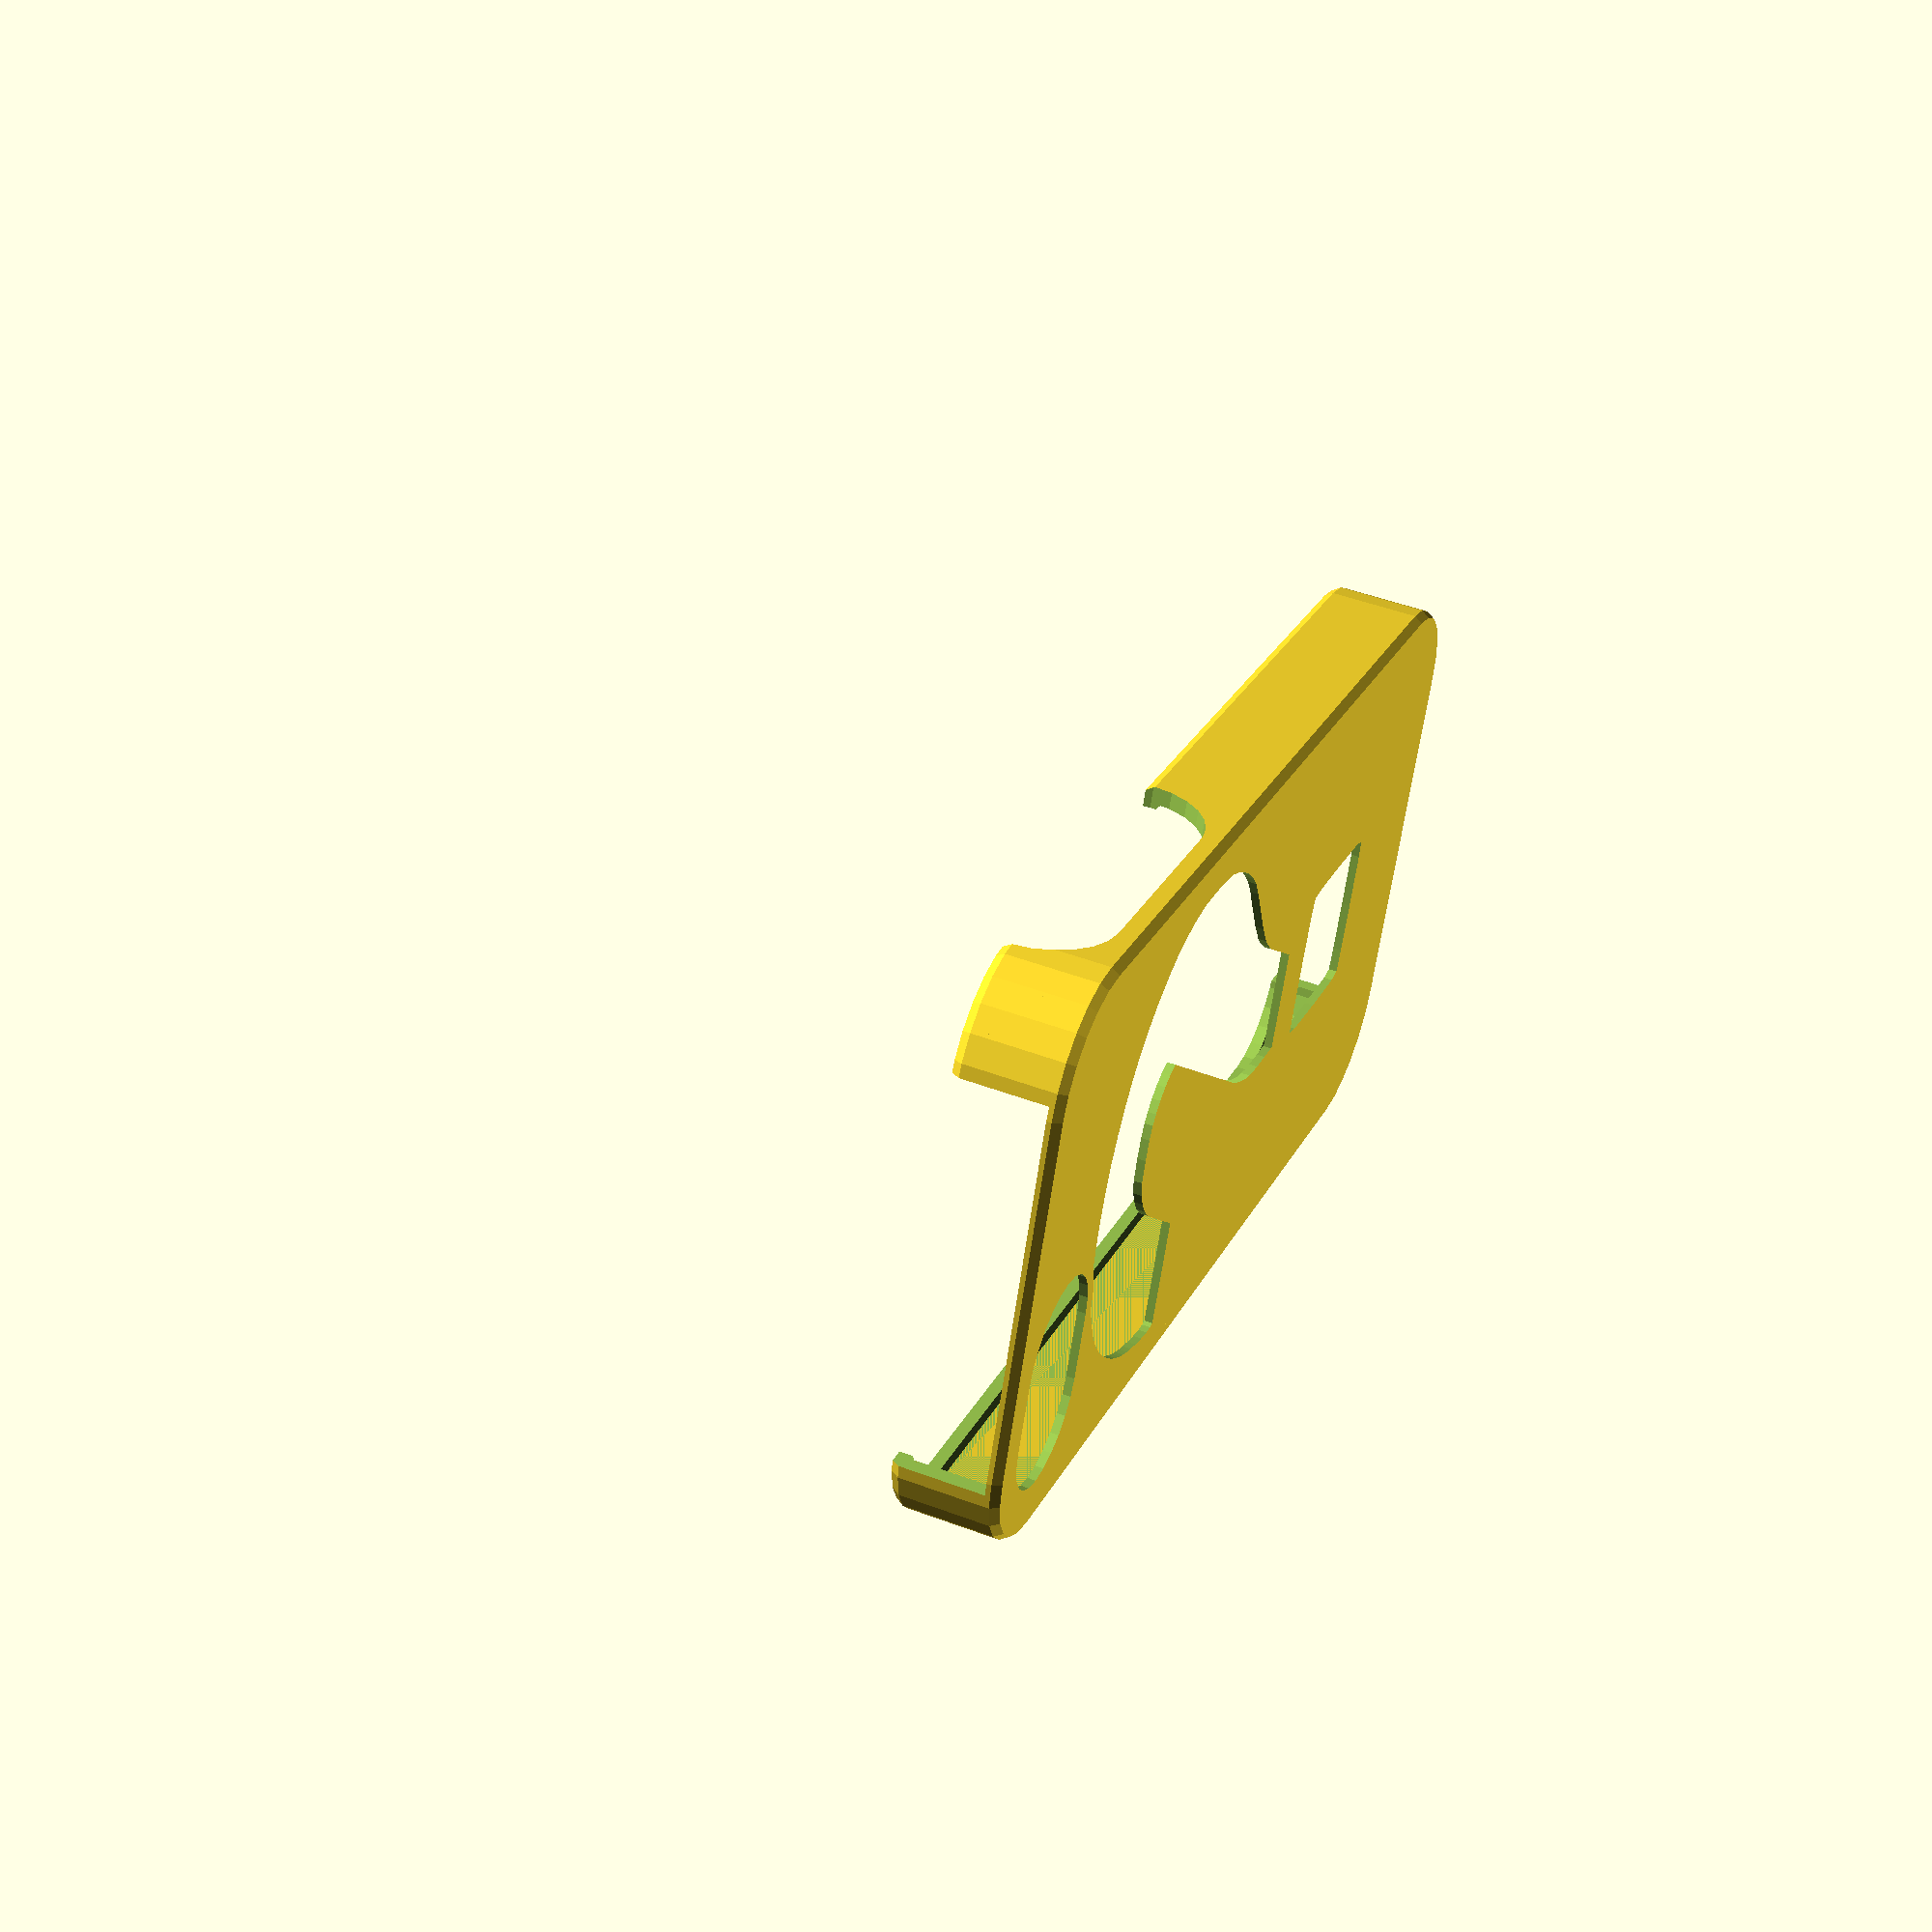
<openscad>
//preview[view:west,tilt:bottom]

////////////////////////////////////////////////////////////////////////////////////////////
///////////////////          *Customizer variables*          ////////////////////////
////////////////////////////////////////////////////////////////////////////////////////////

iphone_version = 1; //[1:iPhone 4,1:iPhone 4S,2:iPhone 5]
case_thickness = 1.8; //[1.8:Slim,2.4:Sturdy]
type_of_case = 1; //[1:Stencil,2:Makerbot Geometric Design]

//For Stencil: Paste here after "Convert&Copy"
input ="no_input";

//For Stencil: If you want to scale your image to less or more than 100% width
image_scale=100;//[10:500]

//For Stencil: If you don't want to center your design on the case
offX = 0;
offY = 0;

//For MB Geometrics: Select the pattern shape
pattern_shape = 6; //[3:Triangle (3-sided),4:Square (4-sided),5:Pentagon (5-sided),6:Hexagon (6-sided),7:Heptagon (7-sided),8:Octogon (8-sided),9:Nonagon (9-sided),10:Decagon (10-sided),11:Hendecagon (11-sided),12:Dodecagon (12-sided),30:Circle (30-sided)]

//For MB Geometrics: in mm:
pattern_radius = 8; //[4:22]
pattern_overlap = 15; //[0:100]

//For MB Geometrics: in degrees:
pattern_rotation = 0; //[0:180]

//For MB Geometrics: in .4 mm increments:
pattern_thickness = 2; //[2:30]

//Use these variables in case you need to adjust the case tolerance for fit
perimeter_tolerance=.85;
height_tolerance=.1;

////////////////////////////////////////////////////////////////////////////////////////////
///////////////////          *Non customizer variables*          ////////////////////////
////////////////////////////////////////////////////////////////////////////////////////////

module Void(){}

honeycomb_radius = pattern_radius;
honeycomb_radius_modifier = pattern_overlap;
honeycomb_sides = pattern_shape;
honeycomb_rotation = pattern_rotation;
line_thickness = pattern_thickness;
honeycomb_thickness = line_thickness*.4;

stencil_thickness = 10;

cthk = case_thickness;
ctol = perimeter_tolerance;
htol = height_tolerance;

4width=58.55;	
4length=115.25;
4height=9.5;
4cornerR = 8.77;
4swidth=6.17;
4sthick=.6;
4margin=4width/2-(4width/2-3)*image_scale/100;

5width = 58.57;
5length = 123.83;
5height = 7.6;
5cornerR = 9.28;
5sthick = 1.0;
5swidth = 5height - 5sthick*1.5;
5margin=5width/2-(5width/2-3)*image_scale/100;


heightvar=.24;

homebuttonR = 5.6;
homebuttonD = homebuttonR*2;



top_bottom_opening_width = 50;

leftholelength = 25.43;
leftholeR = 2.4;
topholelength = 38.57;
topholeR = 2.5;
bottomholelength1 = 43.97;
bottomholelength2 = 26.05;
bottombigR = 1.53;
bottomsmallR = 1.15;

corner_resolution = 6;
circle_resolution = corner_resolution*4;



fudge = .05;

rotate([0,0,90]){
	if(type_of_case==1){
		if(iphone_version == 1){
			iPhone4StencilCase();
		}else{
			iPhone5StencilCase();
		}
	}
	if(type_of_case==2){
		if(iphone_version == 1){
			iPhone4MBCase();
		}else{
			iPhone5MBCase();
		}
	}	
}


module iPhoneGlass(	w,		//width
				l,		//length
				h,		//height
				r,		//corner radius
				st)   {	//strip thickness


	wi=w-2*st;
	li=l-2*st;
	ri=r-st;

	union(){

		cube([wi,li-ri*2,h],center = true);

		cube([wi-ri*2,li,h],center = true);

		for(i=[1,-1]){
			for(j=[1,-1]){
				translate([i*(wi/2-ri),j*(li/2-ri),0])
					cylinder(	h = h,
							r = ri,
							center = true,
							$fn = circle_resolution);
			}
		}
	}
}

module iPhoneStrip(	w,		//width
				l,		//length
				h,		//height
				r,		//corner radius
				st	) {	//strip thickness
						
	union(){
		
		cube([w,l-r*2,h],center = true);

		cube([w-r*2,l,h],center = true);

		for(i=[1,-1]){
			for(j=[1,-1]){
				translate([i*(w/2-r),j*(l/2-r),0])
		
					cylinder(	h = h,
								r = r,
								center = true,
								$fn = circle_resolution);
			}
		}
	}
}

module iPhoneCameraHole(w,h,r){
	hull(){
		translate([w/2,0,0])
			cylinder(h = h,r = r,center = true, $fn = circle_resolution);
		translate([-w/2,0,0])
			cylinder(h = h,r = r,center = true, $fn = circle_resolution);
	}
}


module iPhone5(w,l,h,cR,sw,st){
	hull(){
		iPhoneGlass(w,l,h,cR,st);
		iPhoneStrip(w,l,sw,cR,st);
	}
}


module iPhone4(w,l,h,cR,sw,st){
	union(){
		hull(){
			iPhoneGlass(w,l,sw+(h-sw)/2,cR,st);
			iPhoneStrip(w,l,sw,cR,st);
		}
		iPhoneGlass(w,l,h,cR,st);
	}
}

module iPhone5StencilCase(){
	translate([0,0,(5height+cthk+2*htol)/2]){
		difference(){
			iPhone5(w=5width+2*(cthk+ctol),
					l=5length+2*(cthk+ctol),
					h=5height+cthk+2*htol,
					cR=5cornerR+cthk+ctol,
					sw=5swidth+cthk+2*ctol,
					st=5sthick);

			iPhone5(w=5width+2*ctol,
					l=5length+2*ctol,
					h=5height+2*htol,
					cR=5cornerR+ctol,
					sw=5swidth+2*ctol,
					st=5sthick);

			scale([1,1,2])iPhoneGlass(w=5width+2*ctol,
					l=5length+2*ctol,
					h=5height+2*htol,
					r=5cornerR+ctol,
					st=5sthick);

			translate([0,0,cthk/2])
				cube([44,5length+20,5height+cthk/2],center = true);
			
			translate([-5width/2-cthk*.8,30,4.5])
				rotate([90,0,90])
				scale([1,1,2])
				iPhoneCameraHole(30,cthk*2,8);
		}
		difference(){
			union(){
				intersection(){
					translate([0,0,-(5height/2 + cthk/4 + htol)])
						iPhoneGlass(w=5width+2*ctol+fudge,
							l=5length+2*ctol+fudge,
							h=cthk/2,
							r=5cornerR+ctol-fudge,
							st=5sthick);
	
					scale([-1,1,5])
						stencil(5width+2*ctol,5length+2*ctol,5margin);
	
				}
				translate([15,52.4,-(5height/2 + cthk/4+htol)])
					iPhoneCameraHole(7.8,cthk/2,7.8+1.6);
			}
			translate([15,52.4,-(5height/2 + cthk/4+htol)])
				scale([1,1,2])
				iPhoneCameraHole(7.8,cthk/2,7.8);
	
	
		}
	}	
}


module iPhone4StencilCase(){
	translate([0,0,(4height+cthk+2*htol)/2]){
		difference(){
			iPhone5(w=4width+2*(cthk+ctol),
					l=4length+2*(cthk+ctol),
					h=4height+cthk+2*htol,
					cR=4cornerR+cthk+ctol,
					sw=4swidth+cthk+2*ctol,
					st=4sthick);

			iPhone4(w=4width+2*ctol,
					l=4length+2*ctol,
					h=4height+2*htol,
					cR=4cornerR+ctol,
					sw=4swidth+2*ctol,
					st=4sthick);

			scale([1,1,2])iPhoneGlass(w=4width+2*ctol,
					l=4length+2*ctol,
					h=4height+2*htol,
					r=4cornerR+ctol,
					st=4sthick);

			translate([0,0,cthk/2])
				cube([44,4length+20,4height+cthk/2],center = true);
			
			translate([-4width/2-cthk*.8,30,5])
				rotate([90,0,90])
				scale([1,1,2])
				iPhoneCameraHole(24,cthk*2,8);
		}
		difference(){
			union(){
				intersection(){
					translate([0,0,-(4height/2 + cthk/4 + htol)])
						iPhoneGlass(w=4width+2*ctol+fudge,
							l=4length+2*ctol+fudge,
							h=cthk/2,
							r=4cornerR+ctol-fudge,
							st=4sthick);
	
					scale([-1,1,5])
						stencil(4width+2*ctol,4length+2*ctol,4margin);
	
				}
				translate([15,48.2,-(4height/2 + cthk/4+htol)])
					iPhoneCameraHole(7.8,cthk/2,7.8+1.6);
			}
			translate([15,48.2,-(4height/2 + cthk/4+htol)])
				scale([1,1,2])
				iPhoneCameraHole(7.8,cthk/2,7.8);
	
	
		}
	}	
}


module iPhone5MBCase(){
	translate([0,0,(5height+cthk+2*htol)/2]){
		difference(){
			iPhone5(w=5width+2*(cthk+ctol),
					l=5length+2*(cthk+ctol),
					h=5height+cthk+2*htol,
					cR=5cornerR+cthk+ctol,
					sw=5swidth+cthk+2*ctol,
					st=5sthick);

			iPhone5(w=5width+2*ctol,
					l=5length+2*ctol,
					h=5height+2*htol,
					cR=5cornerR+ctol,
					sw=5swidth+2*ctol,
					st=5sthick);

			scale([1,1,2])iPhoneGlass(w=5width+2*ctol,
					l=5length+2*ctol,
					h=5height+2*htol,
					r=5cornerR+ctol,
					st=5sthick);

			translate([0,0,cthk/2])
				cube([44,5length+20,5height+cthk/2],center = true);
			
			translate([-5width/2-cthk*.8,30,4.5])
				rotate([90,0,90])
				scale([1,1,2])
				iPhoneCameraHole(30,cthk*2,8);
		}
		difference(){
			union(){
				translate([0,0,-(5height/2 + cthk/4 + htol)])intersection(){
					iPhoneGlass(w=5width+2*ctol+fudge,
							l=5length+2*ctol+fudge,
							h=cthk/2,
							r=5cornerR+ctol-fudge,
							st=5sthick);
	
					scale([-1,1,5])
						honeycomb(5width+2*ctol,5length+2*ctol,5height,honeycomb_radius,honeycomb_radius_modifier,honeycomb_thickness,honeycomb_sides);
	
				}
				translate([15,52.4,-(5height/2 + cthk/4+htol)])
					iPhoneCameraHole(7.8,cthk/2,7.8+1.6);
			}
			translate([15,52.4,-(5height/2 + cthk/4+htol)])
				scale([1,1,2])
				iPhoneCameraHole(7.8,cthk/2,7.8);
	
	
		}
	}	
}


module iPhone4MBCase(){
	translate([0,0,(4height+cthk+2*htol)/2]){
		difference(){
			iPhone5(w=4width+2*(cthk+ctol),
					l=4length+2*(cthk+ctol),
					h=4height+cthk+2*htol,
					cR=4cornerR+cthk+ctol,
					sw=4swidth+cthk+2*ctol,
					st=4sthick);

			iPhone4(w=4width+2*ctol,
					l=4length+2*ctol,
					h=4height+2*htol,
					cR=4cornerR+ctol,
					sw=4swidth+2*ctol,
					st=4sthick);

			scale([1,1,2])iPhoneGlass(w=4width+2*ctol,
					l=4length+2*ctol,
					h=4height+2*htol,
					r=4cornerR+ctol,
					st=4sthick);

			translate([0,0,cthk/2])
				cube([44,4length+20,4height+cthk/2],center = true);
			
			translate([-4width/2-cthk*.8,30,5])
				rotate([90,0,90])
				scale([1,1,2])
				iPhoneCameraHole(24,cthk*2,8);
		}
		difference(){
			union(){
				translate([0,0,-(4height/2 + cthk/4 + htol)])intersection(){
						iPhoneGlass(w=4width+2*ctol+fudge,
							l=4length+2*ctol+fudge,
							h=cthk/2,
							r=4cornerR+ctol-fudge,
							st=4sthick);
	
						scale([-1,1,5])
							honeycomb(4width+2*ctol,4length+2*ctol,4height,honeycomb_radius,honeycomb_radius_modifier,honeycomb_thickness,honeycomb_sides);
	
				}
				translate([15,48.2,-(4height/2 + cthk/4+htol)])
					iPhoneCameraHole(7.8,cthk/2,7.8+1.6);
			}
			translate([15,48.2,-(4height/2 + cthk/4+htol)])
				scale([1,1,2])
				iPhoneCameraHole(7.8,cthk/2,7.8);
	
	
		}
	}	
}




module stencil(stencil_width,stencil_height,margin){

	dispo_width = stencil_width - 2*margin;
	
	points_array = (input=="no_input"? [[179,268],[[199.26,15.12],[189.19,15.56],[181.5,16.45],[175.52,17.83],[169.55,19.42],[163.57,21.55],[157.55,24.22],[151.62,27.5],[145.87,31.09],[140.35,35.49],[135,40.71],[130.05,46.71],[125.52,53],[121.87,59.06],[119.06,64.5],[117.12,69.21],[115.55,73.5],[114.31,77.65],[113.16,82],[112.07,87.29],[110.96,93.7],[110.36,99.39],[110.49,102.95],[111.13,105],[136.96,105],[158.46,104.73],[163.39,103.42],[163.83,101.08],[164.04,97.67],[164.46,93.04],[165.44,87.75],[167.04,82.4],[168.96,77.59],[171.9,73.02],[175.98,68.21],[180.98,63.93],[186.13,60.62],[192.15,58.45],[201.05,58],[208.86,58.34],[214.1,59.16],[217.74,60.82],[221.73,63.19],[225.41,66.46],[228.34,70.28],[230.39,74.63],[231.97,79.15],[232.75,85.01],[232.85,92.65],[232.01,100.96],[229.51,107.41],[225.45,113.48],[218.91,119.91],[211.35,126.37],[203.83,132.63],[197.2,138.54],[191.77,144.13],[187.33,150.15],[183.1,157.07],[179.62,164.83],[176.98,172.85],[175.42,181.69],[175.22,192.28],[175.5,203.5],[199,203.5],[222.5,203.5],[222.74,198.5],[223.25,193.21],[224.15,187.5],[225.64,181.94],[227.6,177],[230.92,172.02],[235.69,166.37],[243.47,159.38],[254,151.21],[264.03,143.56],[270.61,137.84],[274.46,133.36],[277.95,128.69],[281.05,123.47],[283.96,117.69],[286.32,111.7],[288.09,106],[289.06,98.48],[289.47,88],[289.05,76.45],[287.17,68],[284.48,60.83],[281.31,54.14],[276.58,47.41],[270.1,40.14],[262.4,33.38],[254.68,28.12],[246.8,24.2],[238.72,20.92],[230.05,18.48],[220.76,16.55],[210.43,15.49],[199.26,15.12]],[[198.05,226.08],[178.93,226.28],[170.25,226.66],[169.27,232.87],[169,254.48],[169.27,277.23],[170.58,282.39],[179.4,282.82],[198.38,283],[218.91,282.73],[225.8,281.8],[226.73,274.94],[227,254.5],[226.73,234.06],[225.8,227.2],[218.87,226.29],[198.05,226.08]]]: input);
	
	input_width = points_array[0][0];
	input_height= points_array[0][1];
	sTrace = dispo_width/input_width;
	//stencil_height = input_height*sTrace + 2*margin;
	
	difference() {
		translate([0, 0, stencil_thickness/2])
		cube([stencil_width, stencil_height,3* stencil_thickness], center=true);
		translate([offX, offY, -stencil_thickness/2])
		scale([sTrace, -sTrace, 1])
		translate([-200, -150, 0]) {
			union() {
				for (i = [1:len(points_array) -1] ) {
					linear_extrude(height=stencil_thickness*2) {polygon(points_array[i]);}
				}
			}
		}
	}
}



module honeycomb(w,l,h,r,rmod,th,sides){
	
	columns = l/(r*3)+1;
	rows = w/(r*sqrt(3)/2*2);

	translate([-w/2,l/2,0])
		rotate([0,0,-90])
			for(i = [0:rows]){
				
				translate([0,r*sqrt(3)/2*i*2,0])
				//scale([1*(1+(i/10)),1,1])
					for(i = [0:columns]){
						translate([r*i*3,0,0])
							for(i = [0:1]){
								translate([r*1.5*i,r*sqrt(3)/2*i,0])
									rotate([0,0,honeycomb_rotation])
									difference(){
										if(sides < 5){
											cylinder(height = h, r = r+th+(r*rmod/50), center = true, $fn = sides);
										} else {
											cylinder(height = h, r = r+(r*rmod/50), center = true, $fn = sides);
										}
										cylinder(height = h+1, r = r-th+(r*rmod/50), center = true, $fn = sides);
									}
							}
					}
			}
}



</openscad>
<views>
elev=313.2 azim=160.1 roll=113.1 proj=p view=wireframe
</views>
